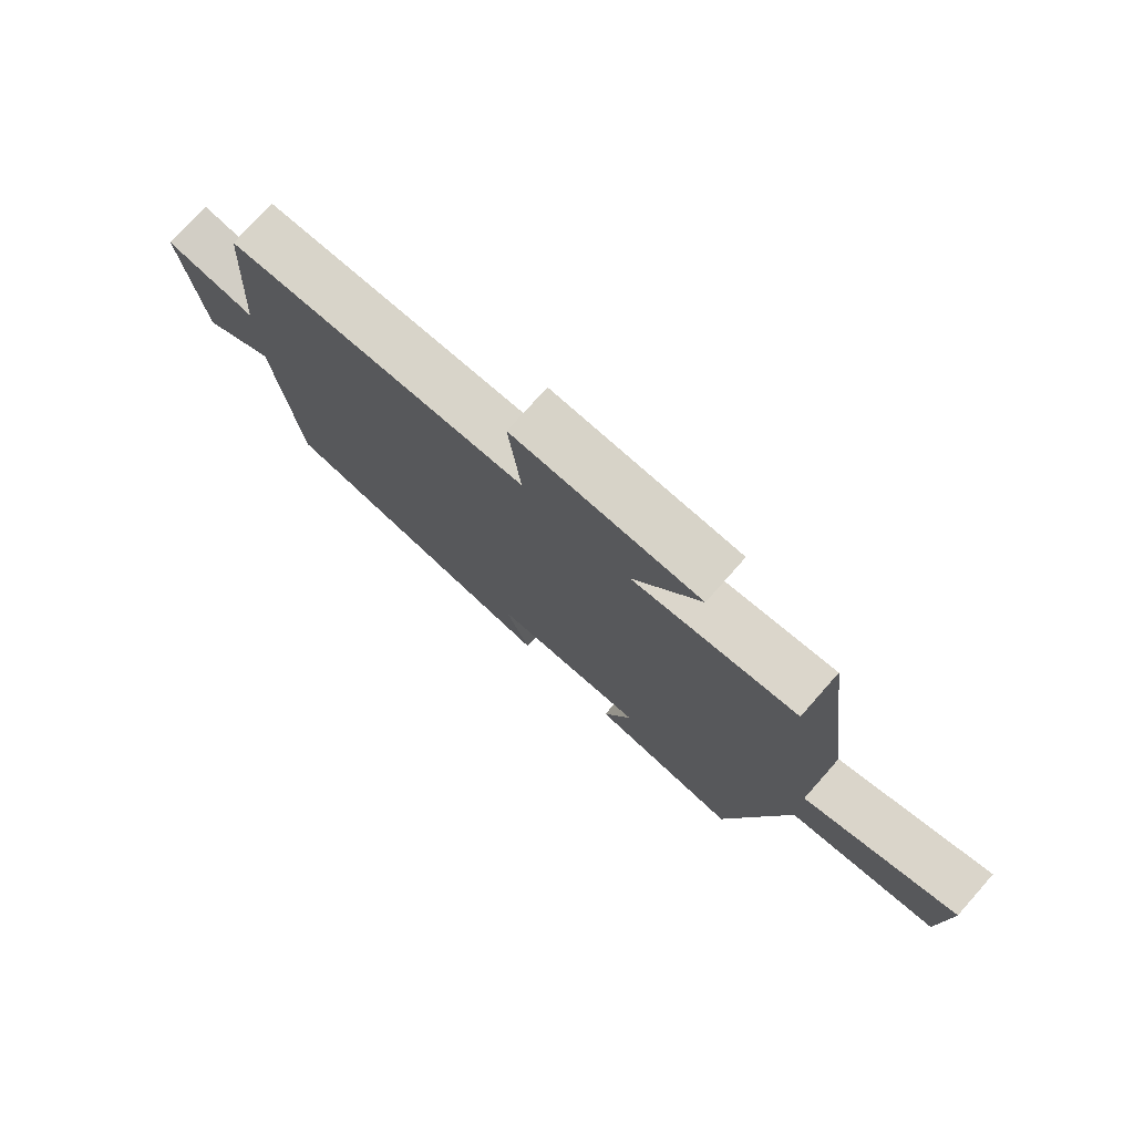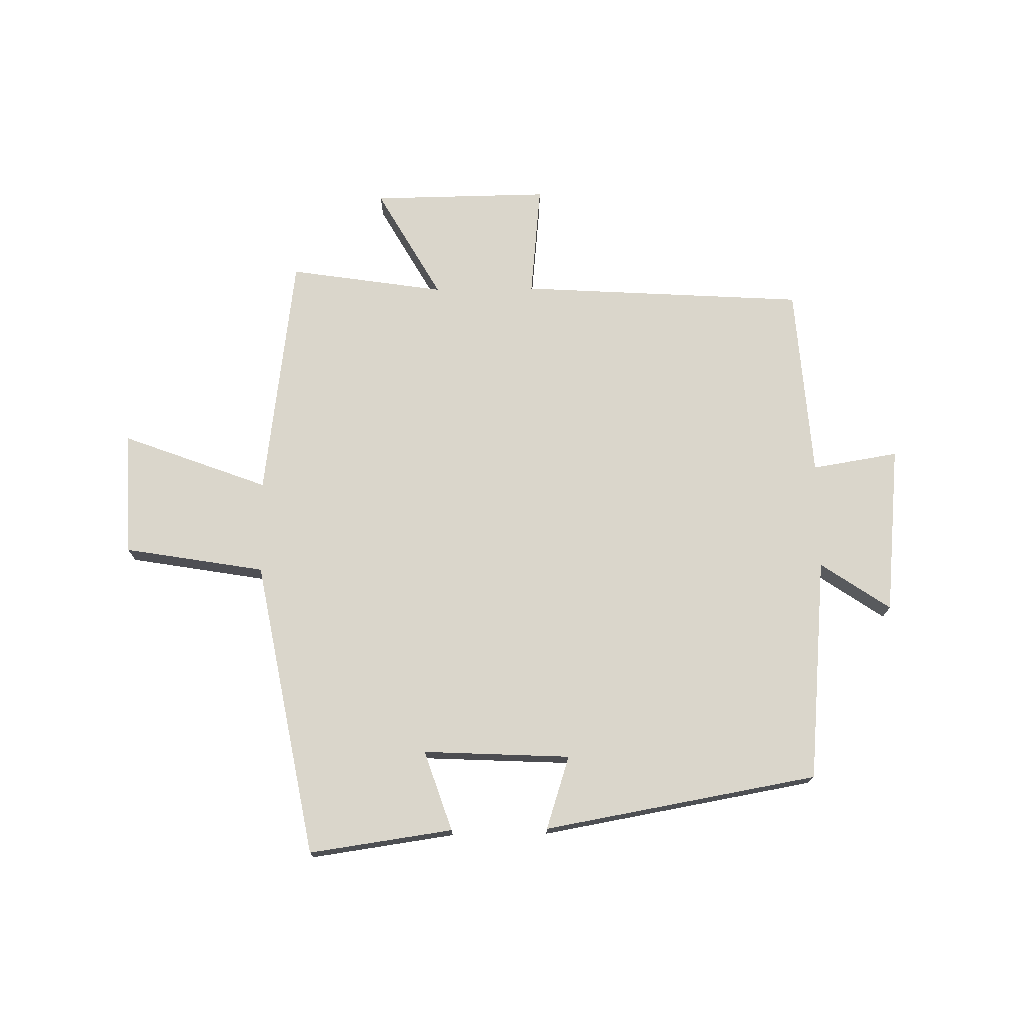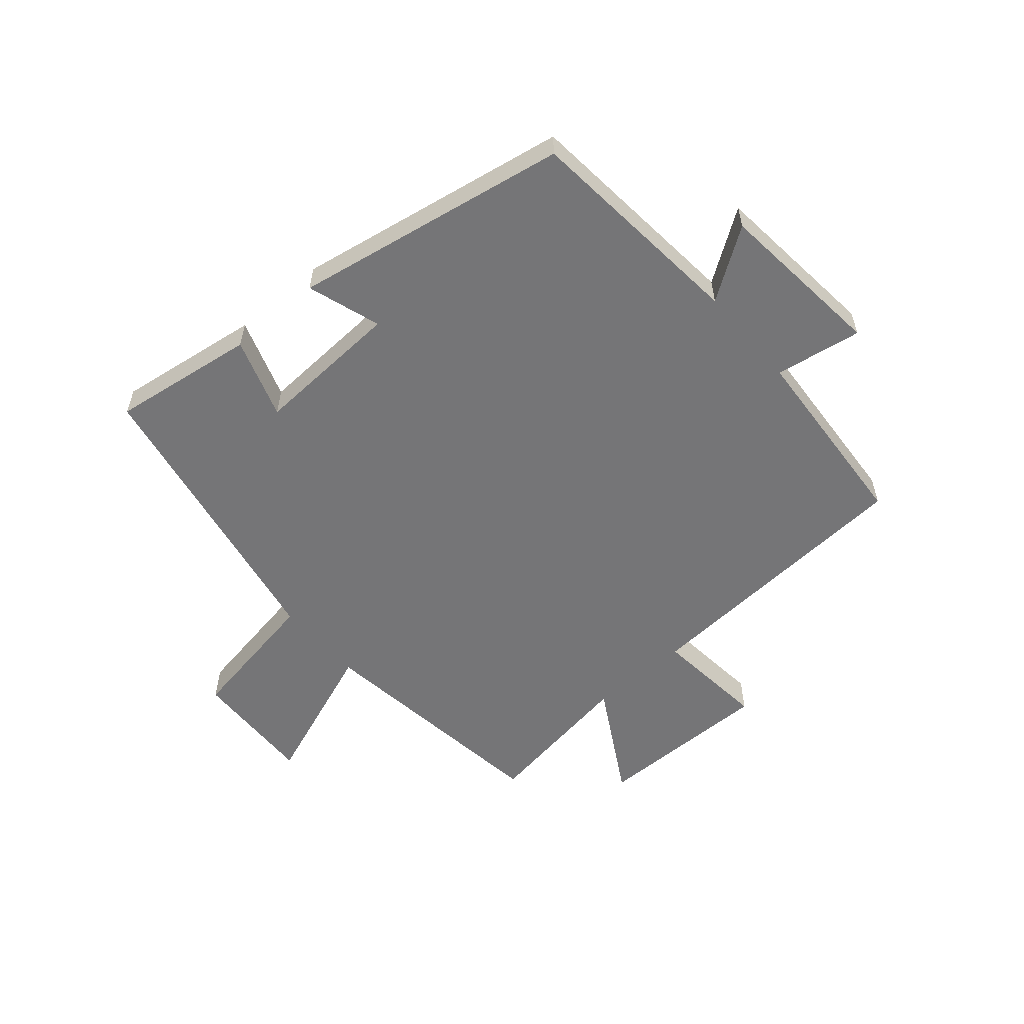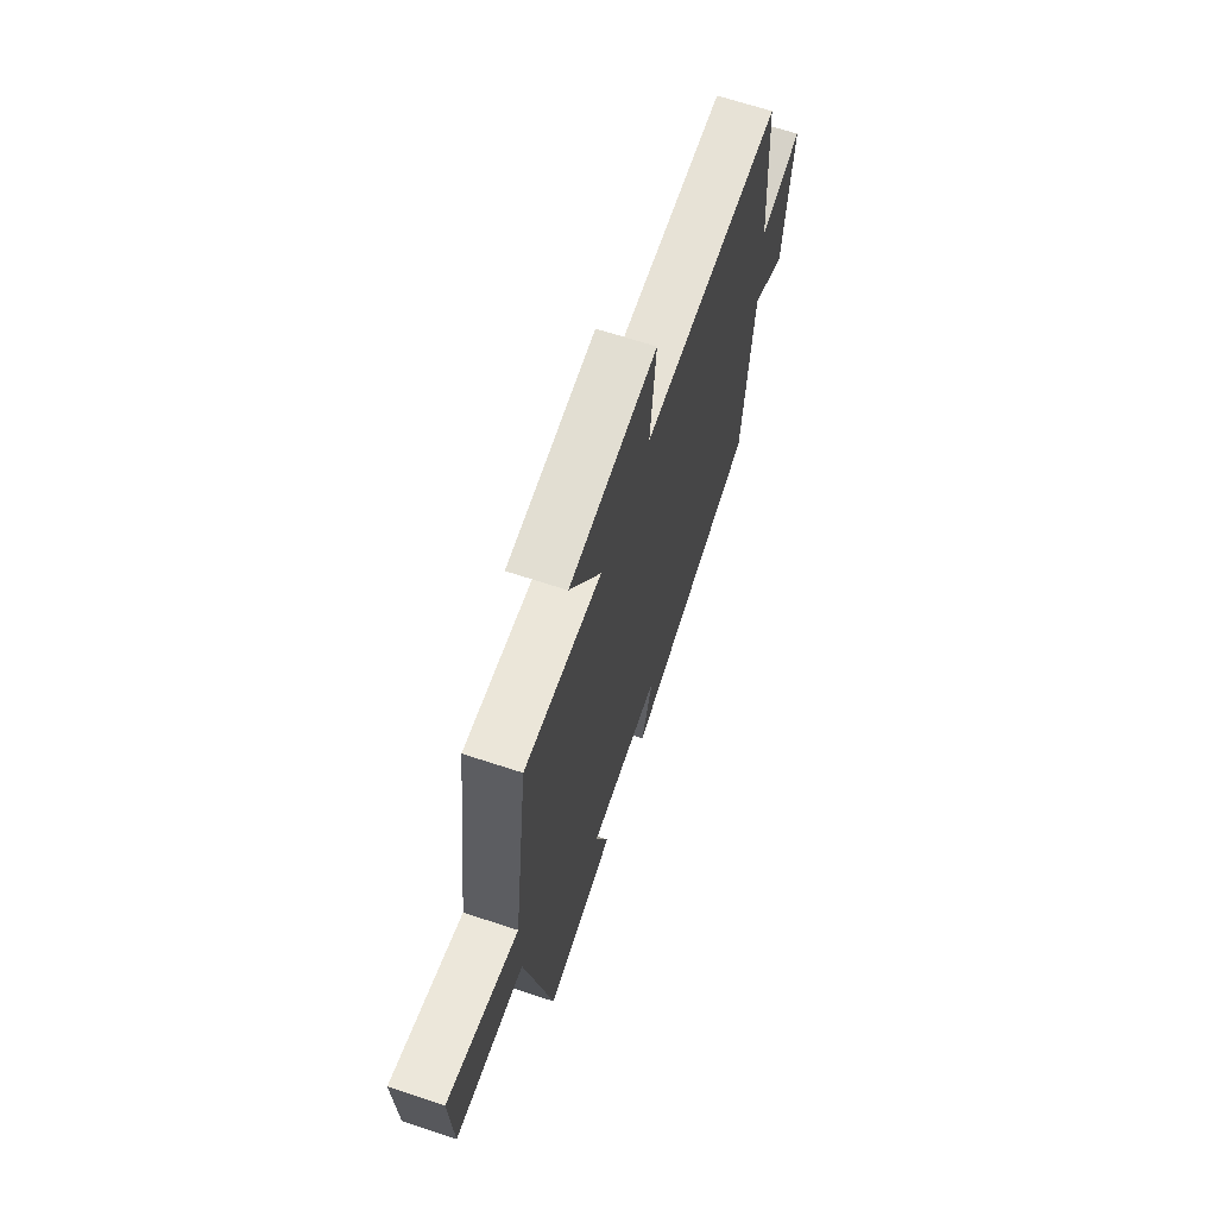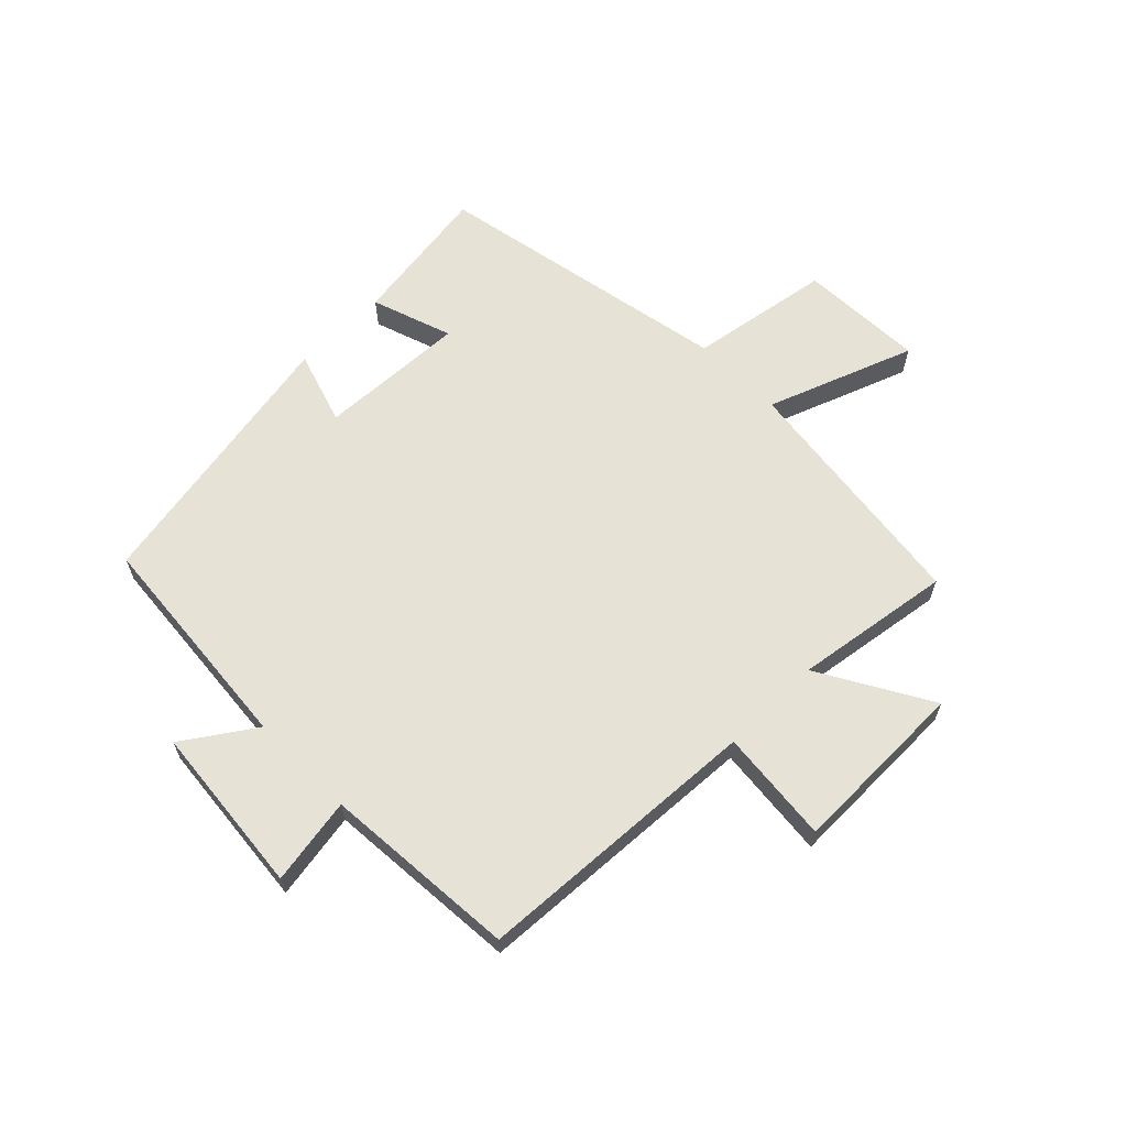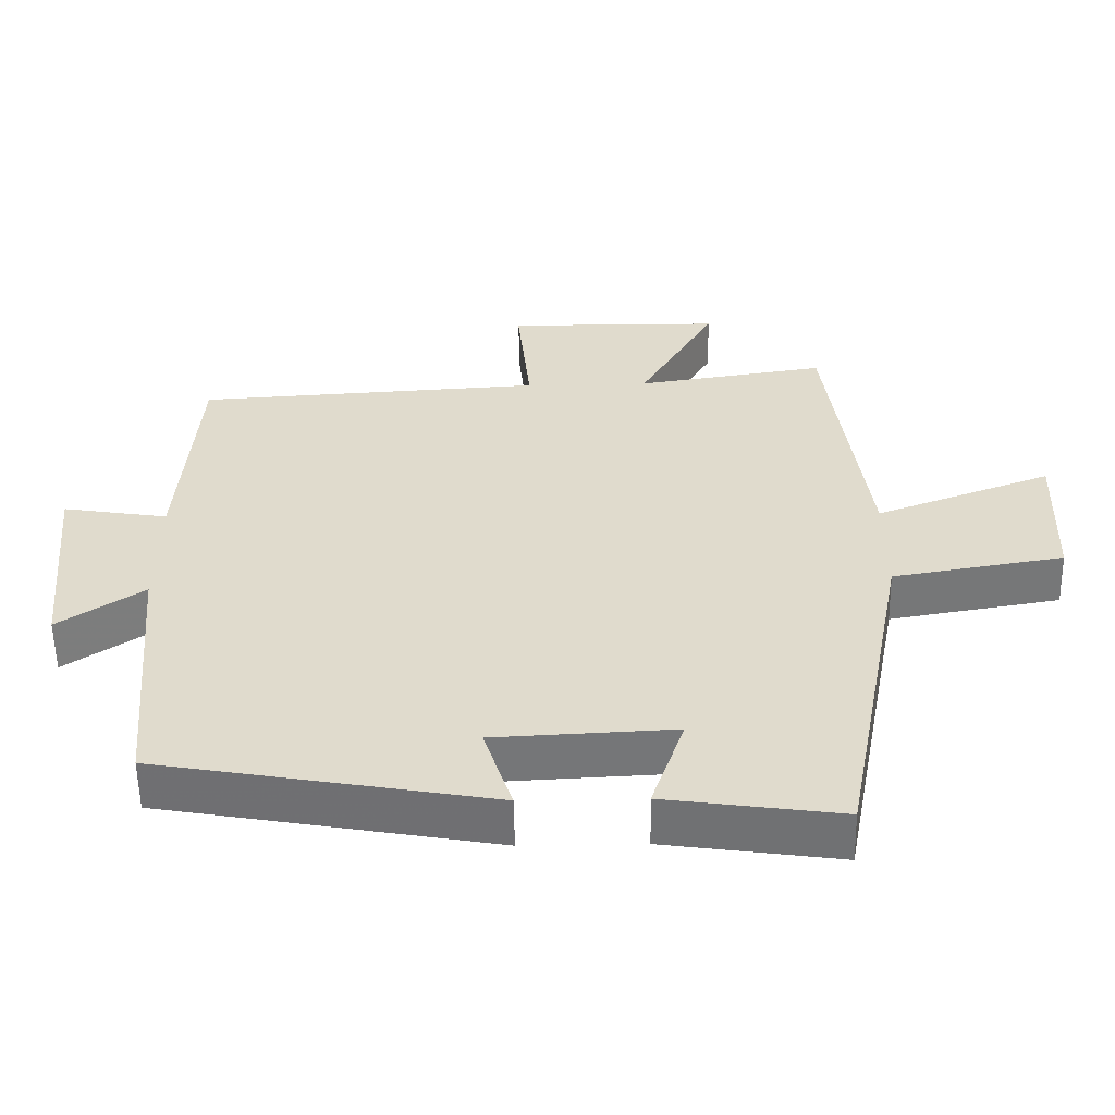
<metadata>
{"format":"obj","ext":"obj","renderer":"f3d","projection":"perspective","resolution":1024,"background":"white","views":[{"elev":76.7,"azim":41.6,"up":"+Z"},{"elev":73.9,"azim":179.2,"up":"+Y"},{"elev":-56.6,"azim":-139.2,"up":"+Y"},{"elev":67.0,"azim":108.3,"up":"+Z"},{"elev":63.6,"azim":-44.7,"up":"+Y"},{"elev":-56.5,"azim":1.0,"up":"+Z"}]}
</metadata>
<code>
v 0.405 0.07 -0.535
v 0.162 0.07 -0.5
v 0.208 0.07 -0.364
v -0.042 0.07 -0.376
v -0.002 0.07 -0.5
v -0.466 0.07 -0.417
v -0.5 0.07 -0.038
v -0.618 0.07 -0.118
v -0.646 0.07 0.168
v -0.5 0.07 0.144
v -0.476 0.07 0.471
v 0.008 0.07 0.5
v -0.011 0.07 0.691
v 0.289 0.07 0.687
v 0.182 0.07 0.5
v 0.446 0.07 0.54
v 0.5 0.07 0.125
v 0.746 0.07 0.217
v 0.738 0.07 0.007
v 0.5 0.07 -0.033
v 0.405 0 -0.535
v 0.162 0 -0.5
v 0.208 0 -0.364
v -0.042 0 -0.376
v -0.002 0 -0.5
v -0.466 0 -0.417
v -0.5 0 -0.038
v -0.618 0 -0.118
v -0.646 0 0.168
v -0.5 0 0.144
v -0.476 0 0.471
v 0.008 0 0.5
v -0.011 0 0.691
v 0.289 0 0.687
v 0.182 0 0.5
v 0.446 0 0.54
v 0.5 0 0.125
v 0.746 0 0.217
v 0.738 0 0.007
v 0.5 0 -0.033
f 17 18 19 20
f 17 20 1
f 16 17 1
f 15 16 1
f 12 13 14 15
f 10 11 12 15
f 7 8 9 10
f 6 7 10
f 5 6 10
f 4 5 10
f 3 4 10 15
f 1 2 3
f 1 3 15
f 40 39 38 37
f 21 40 37
f 21 37 36
f 21 36 35
f 35 34 33 32
f 35 32 31 30
f 30 29 28 27
f 30 27 26
f 30 26 25
f 30 25 24
f 35 30 24 23
f 23 22 21
f 35 23 21
f 1 21 22 2
f 2 22 23 3
f 3 23 24 4
f 4 24 25 5
f 5 25 26 6
f 6 26 27 7
f 7 27 28 8
f 8 28 29 9
f 9 29 30 10
f 10 30 31 11
f 11 31 32 12
f 12 32 33 13
f 13 33 34 14
f 14 34 35 15
f 15 35 36 16
f 16 36 37 17
f 17 37 38 18
f 18 38 39 19
f 19 39 40 20
f 20 40 21 1

</code>
